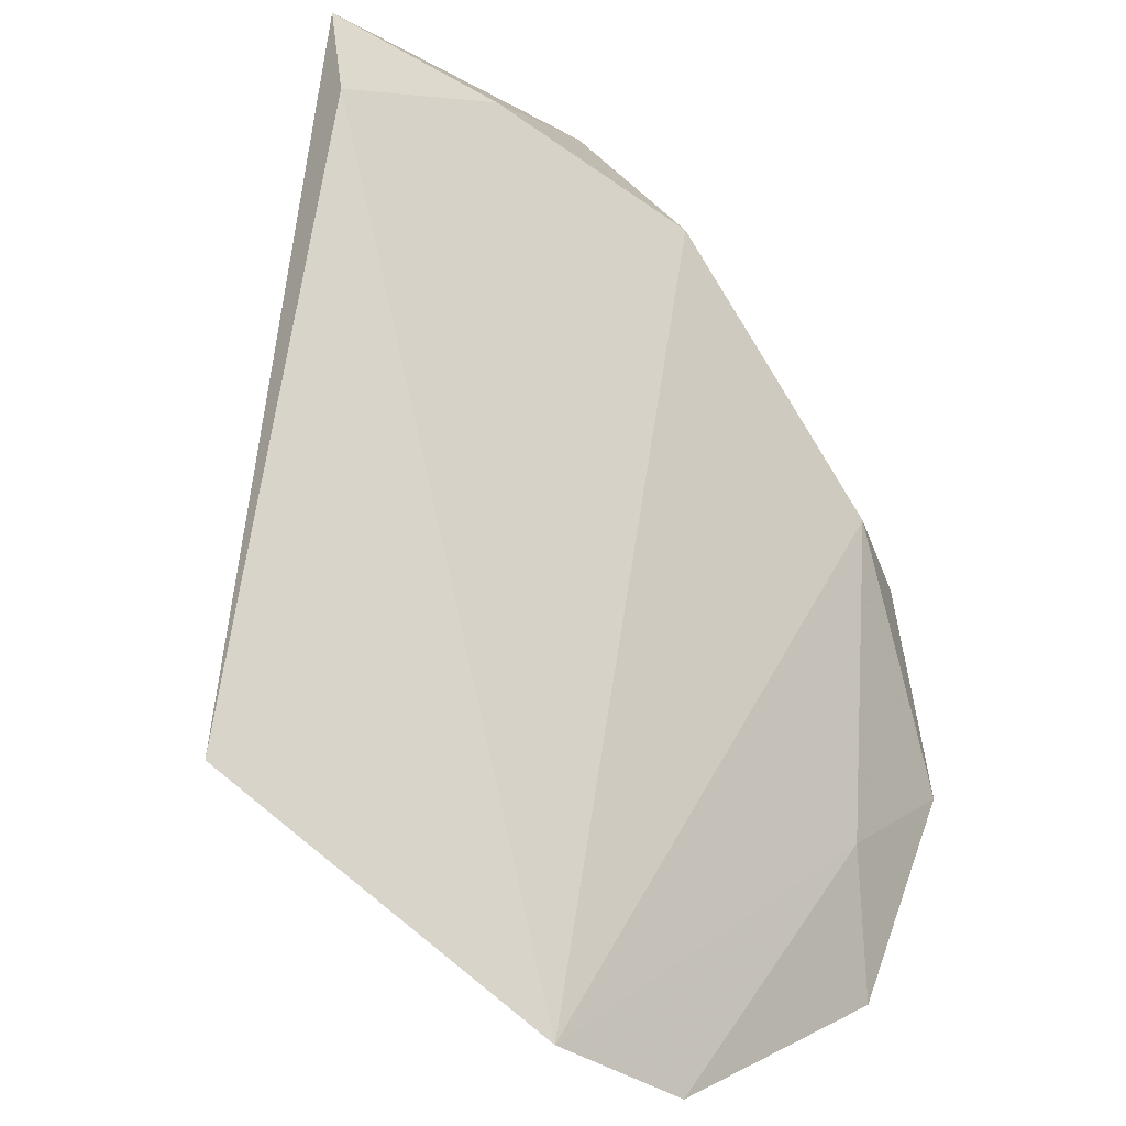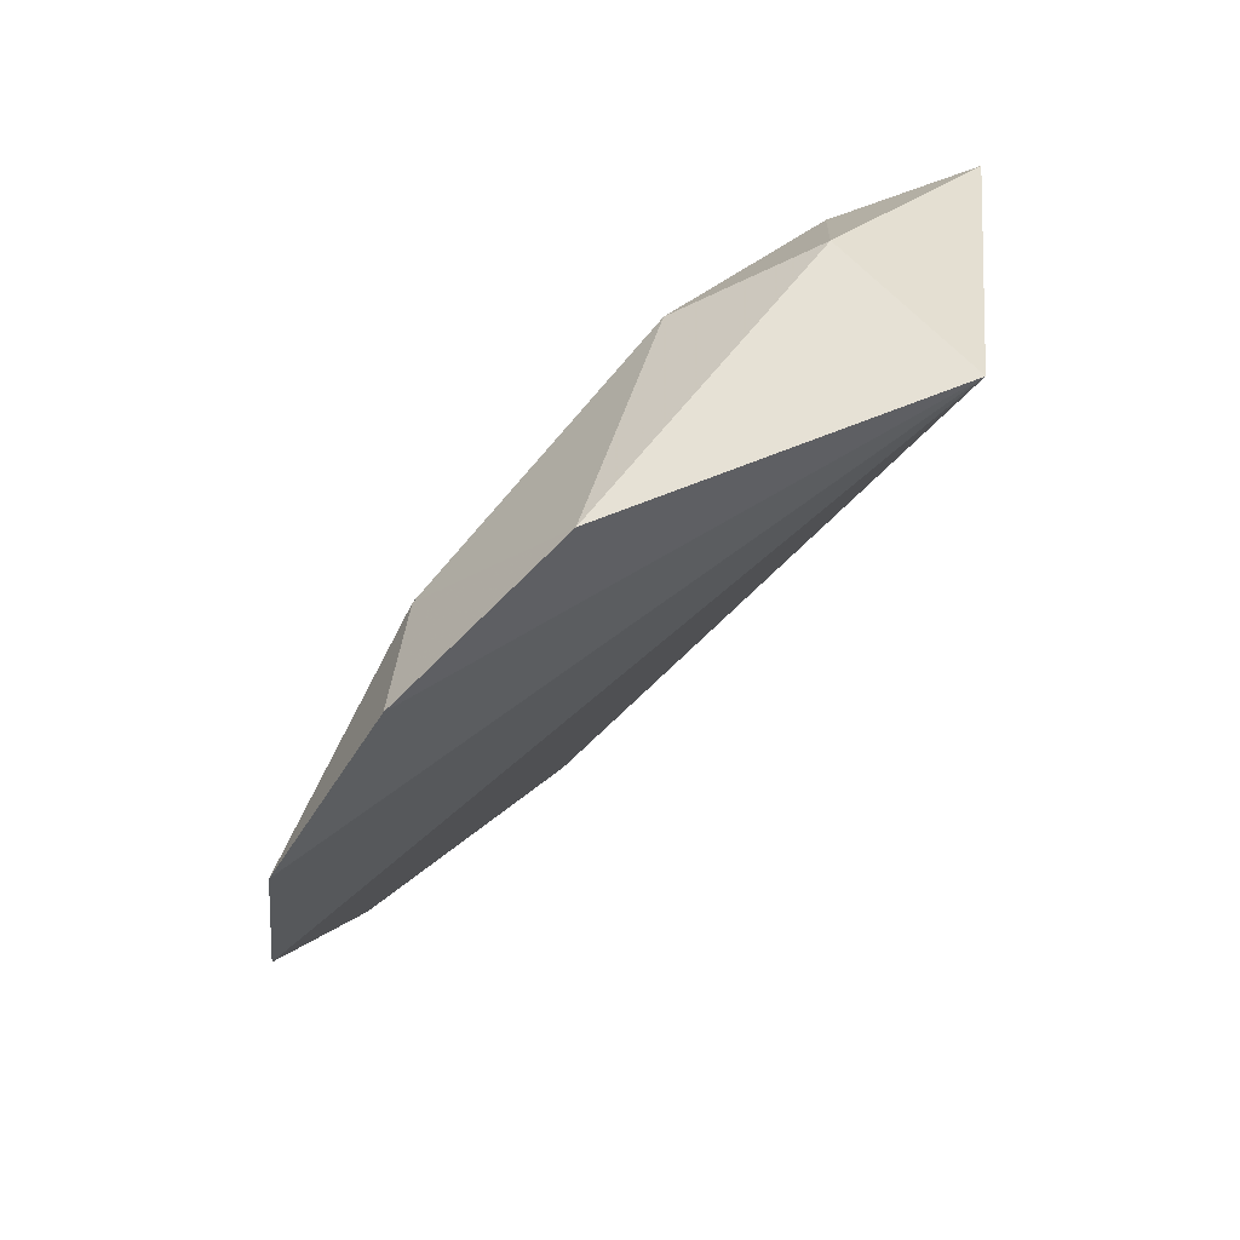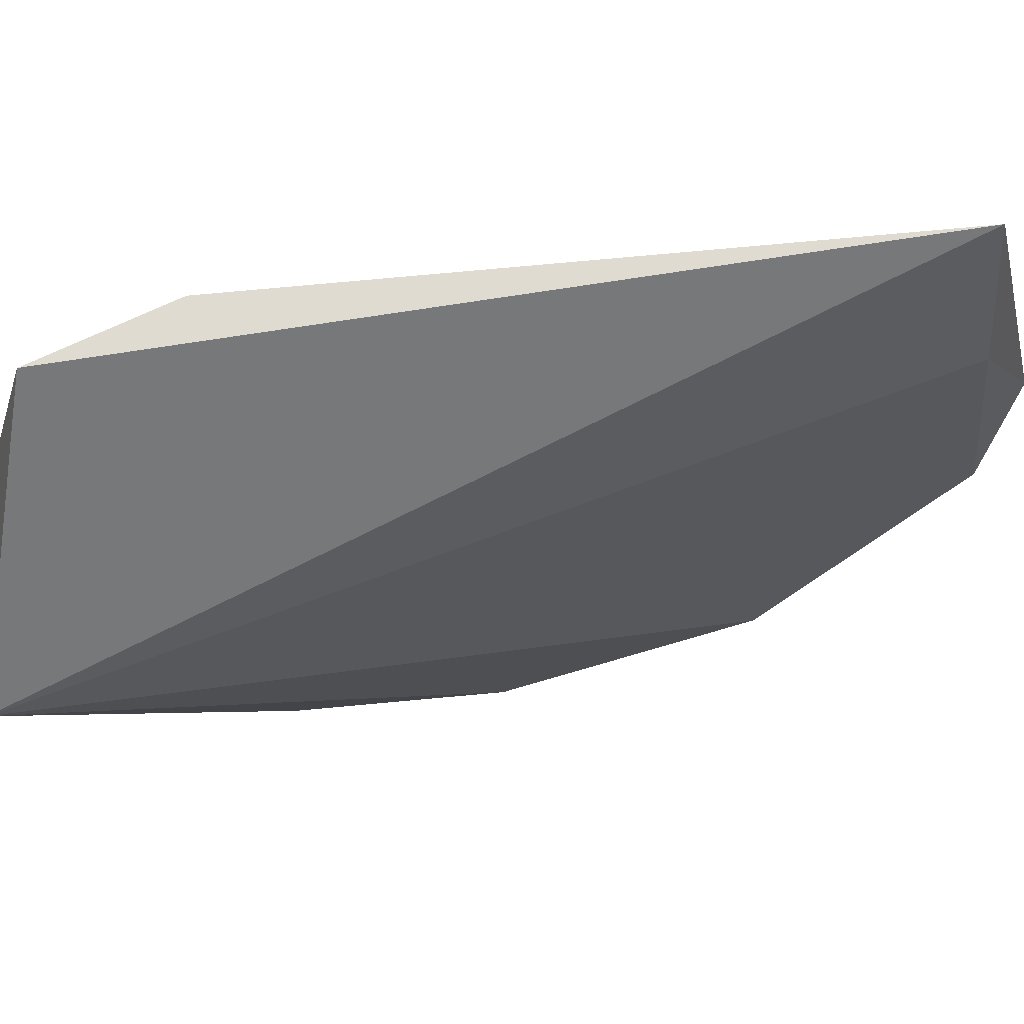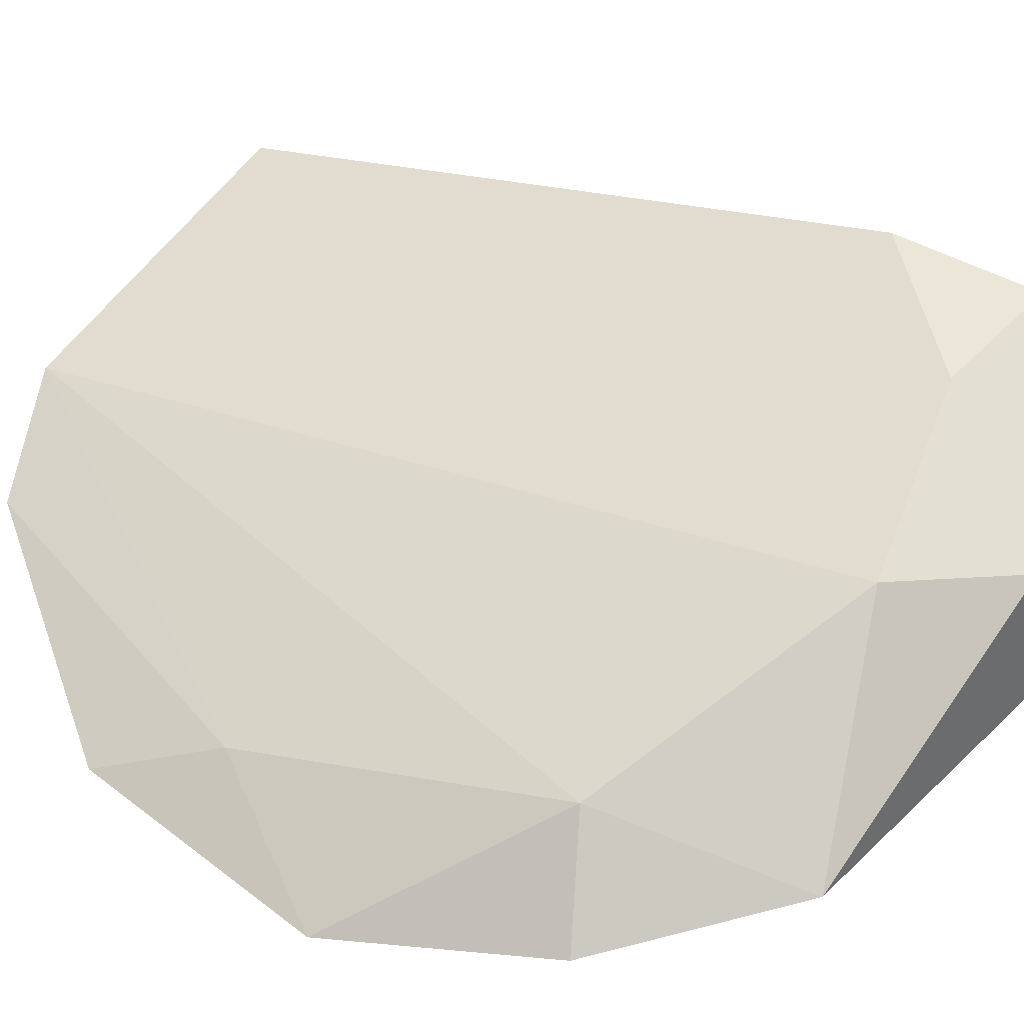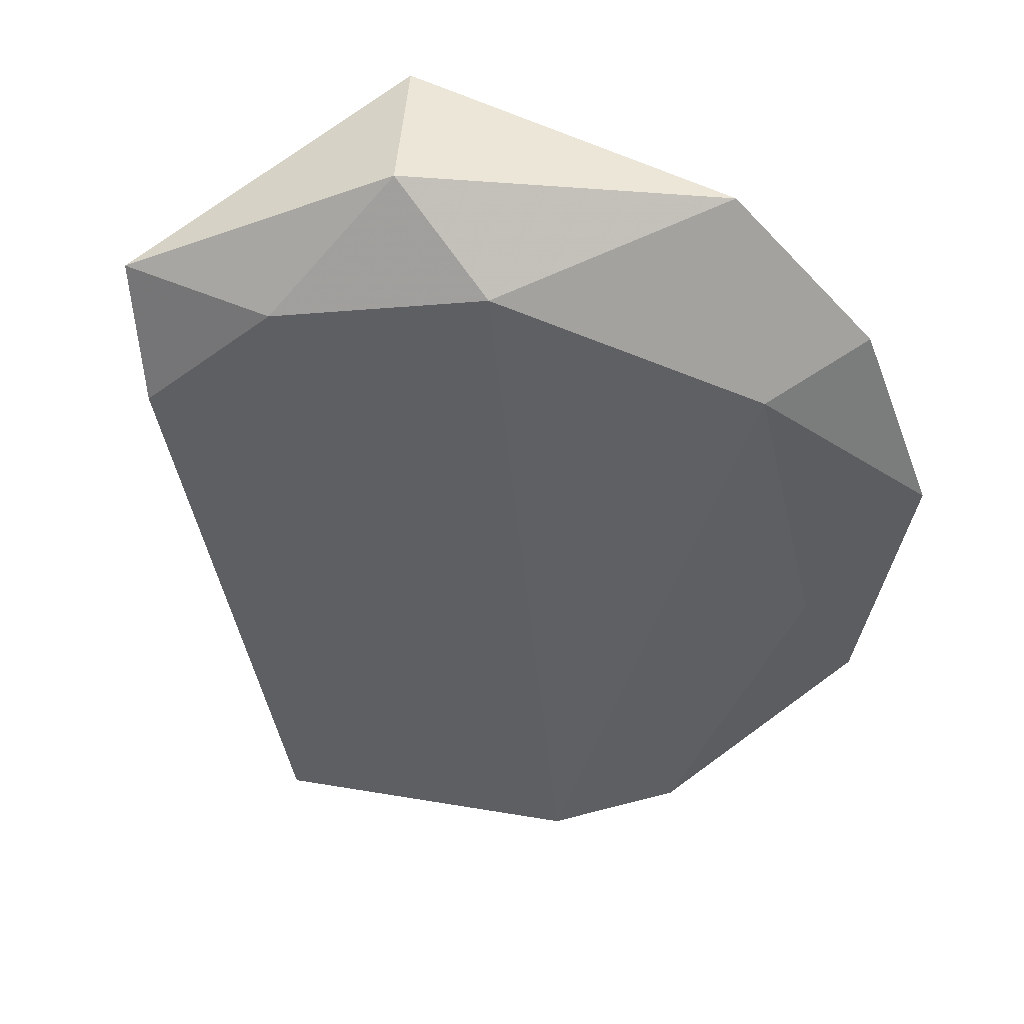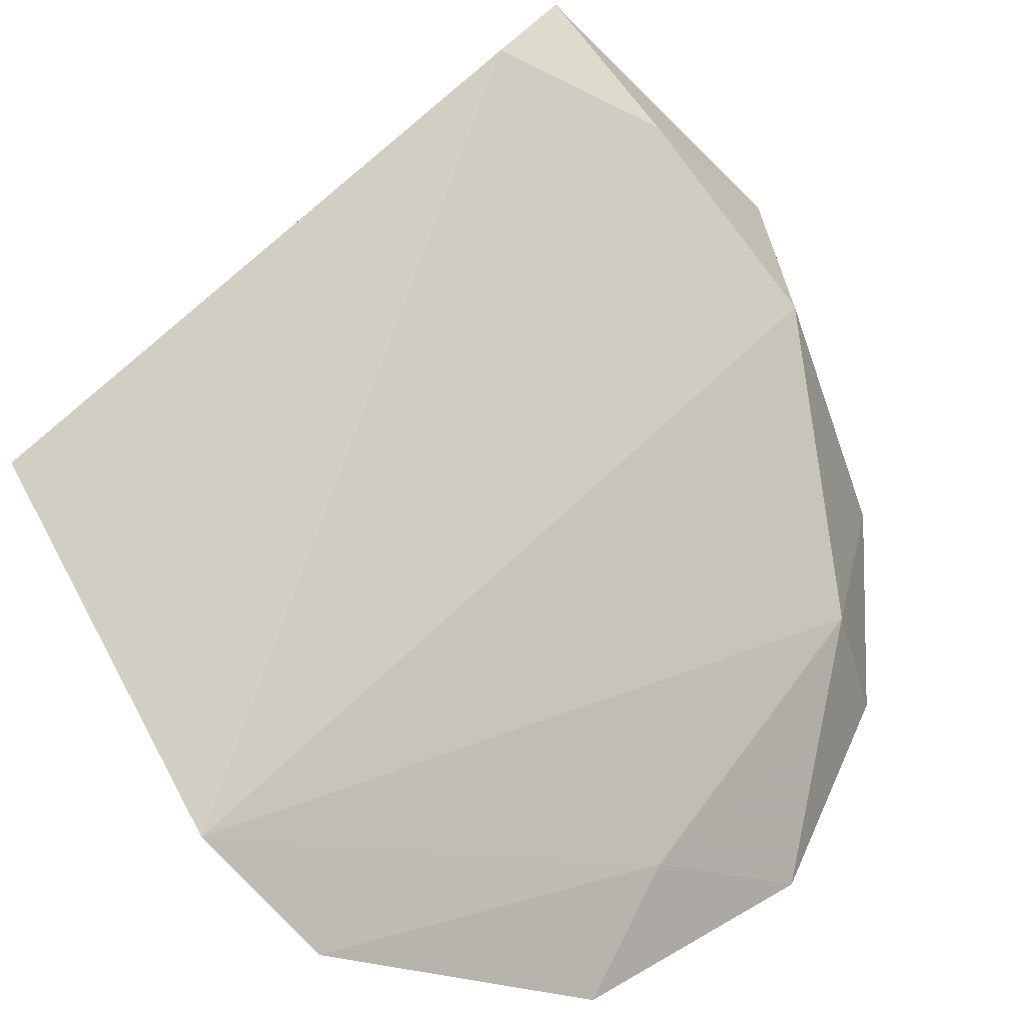
<metadata>
{"format":"obj","ext":"obj","renderer":"f3d","projection":"perspective","resolution":1024,"background":"white","views":[{"elev":55.3,"azim":-158.0,"up":"+Y"},{"elev":50.2,"azim":-7.9,"up":"+Z"},{"elev":15.8,"azim":101.2,"up":"+Y"},{"elev":13.5,"azim":-47.0,"up":"+Y"},{"elev":61.9,"azim":-135.7,"up":"+Z"},{"elev":49.6,"azim":-128.6,"up":"+Y"}]}
</metadata>
<code>
v -0.02415 4.004 2.484
v -0.392 3.484 2.693
v -0.03665 3.605 2.691
v -0.5078 3.849 1.783
v -0.2284 4.053 1.806
v -0.6697 3.432 2.34
v -0.2843 3.739 2.664
v -0.6889 3.527 2.063
v 0.0462 3.951 2.612
v -0.5228 3.564 2.529
v -0.3639 3.903 1.817
v -0.1451 3.732 2.739
v -0.5568 3.435 2.549
v -0.5977 3.73 1.83
v -0.1124 3.89 2.618
v -0.6317 3.564 2.192
f 4 14 16
f 4 1 5
f 3 6 8
f 5 1 9
f 3 5 9
f 7 4 10
f 2 7 10
f 4 5 11
f 5 3 11
f 2 3 12
f 7 2 12
f 3 9 12
f 3 2 13
f 6 3 13
f 2 10 13
f 10 6 13
f 3 8 14
f 4 11 14
f 11 3 14
f 1 4 15
f 4 7 15
f 9 1 15
f 7 12 15
f 12 9 15
f 8 6 16
f 6 10 16
f 10 4 16
f 14 8 16

</code>
